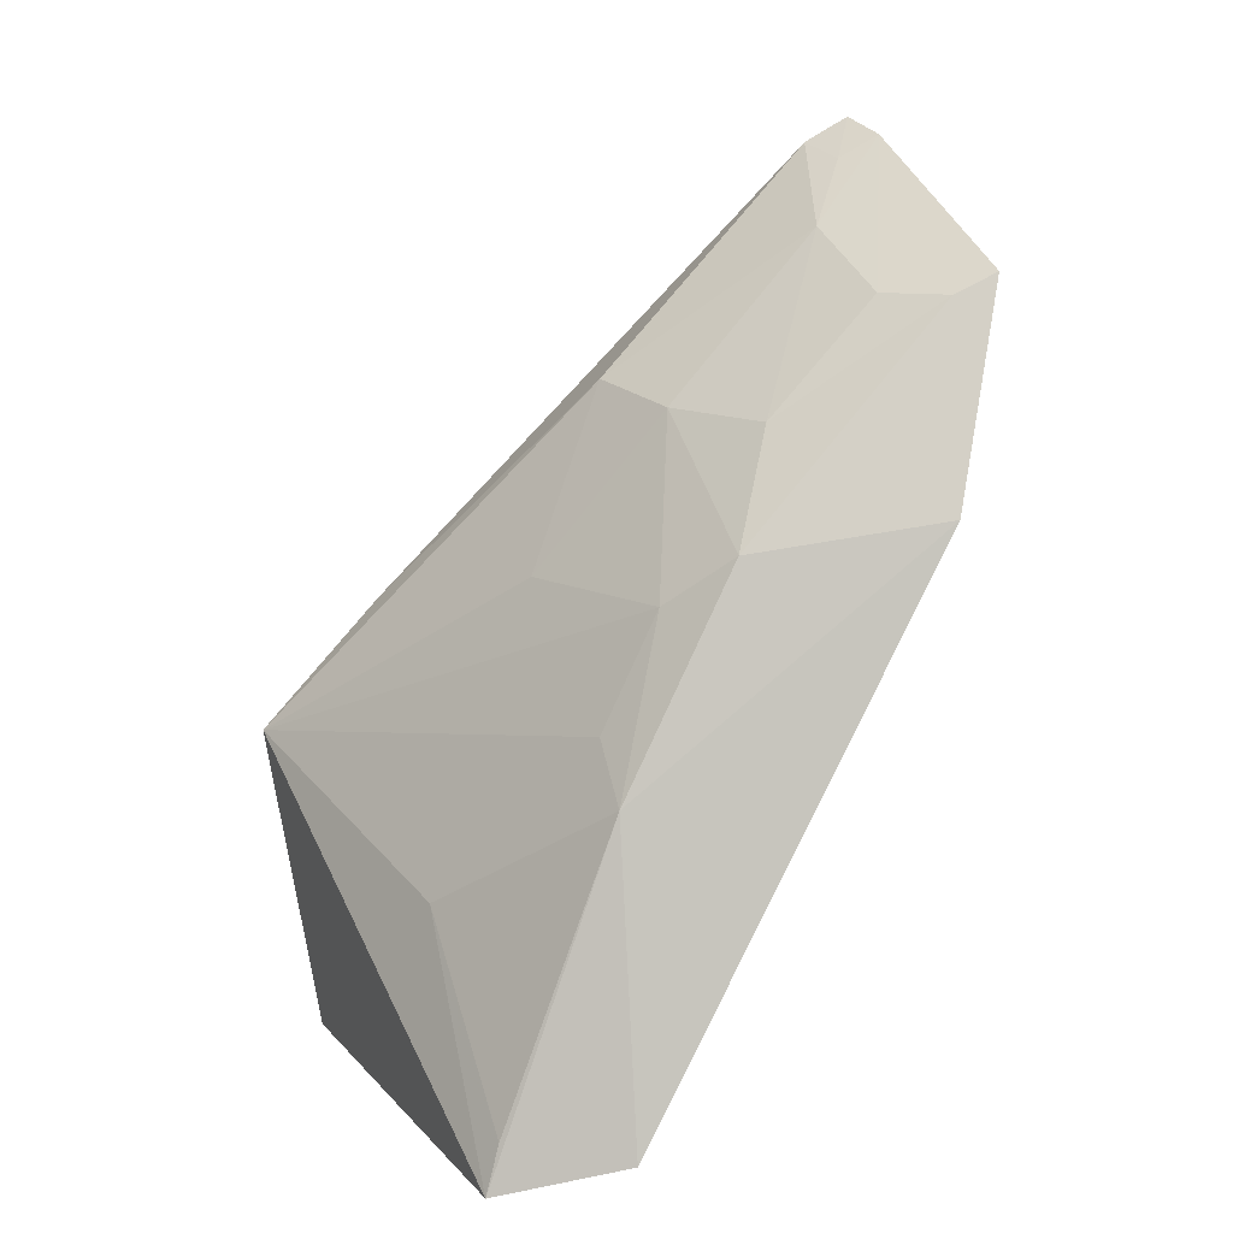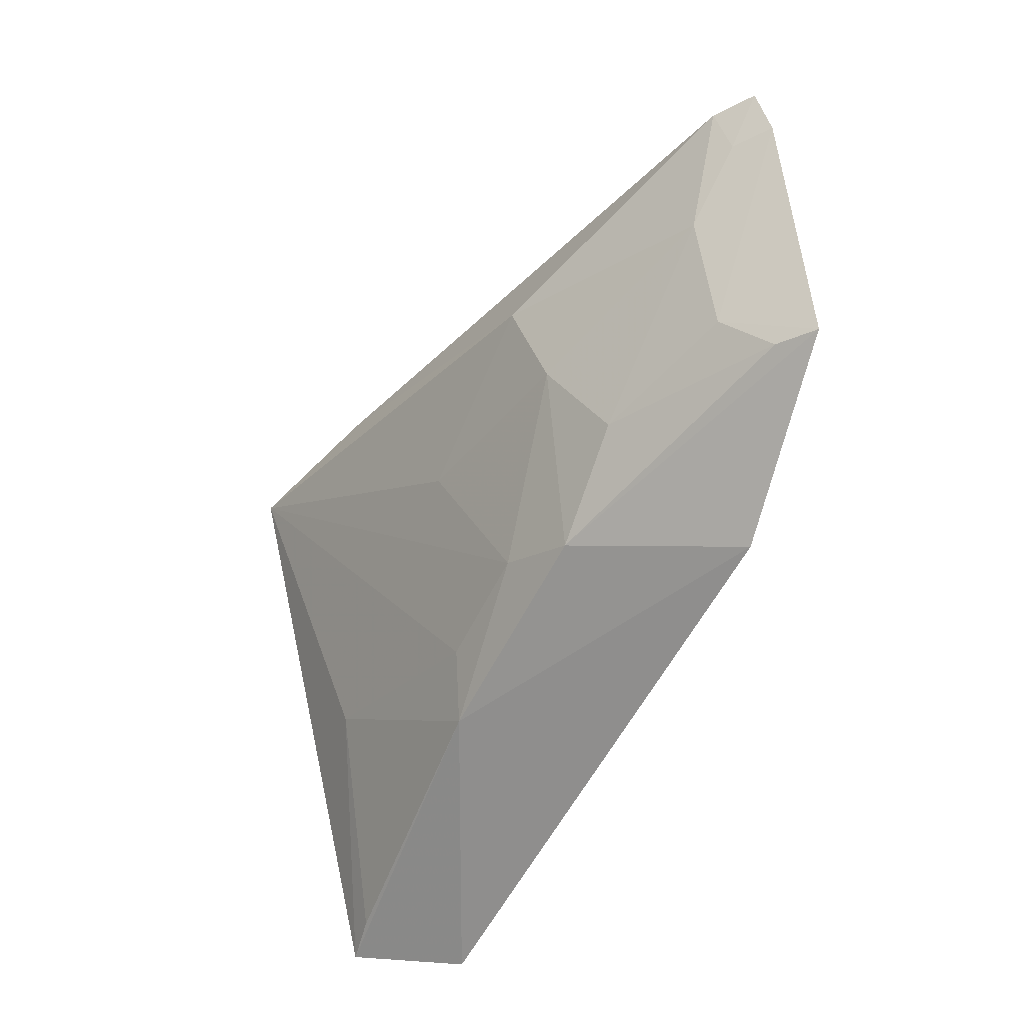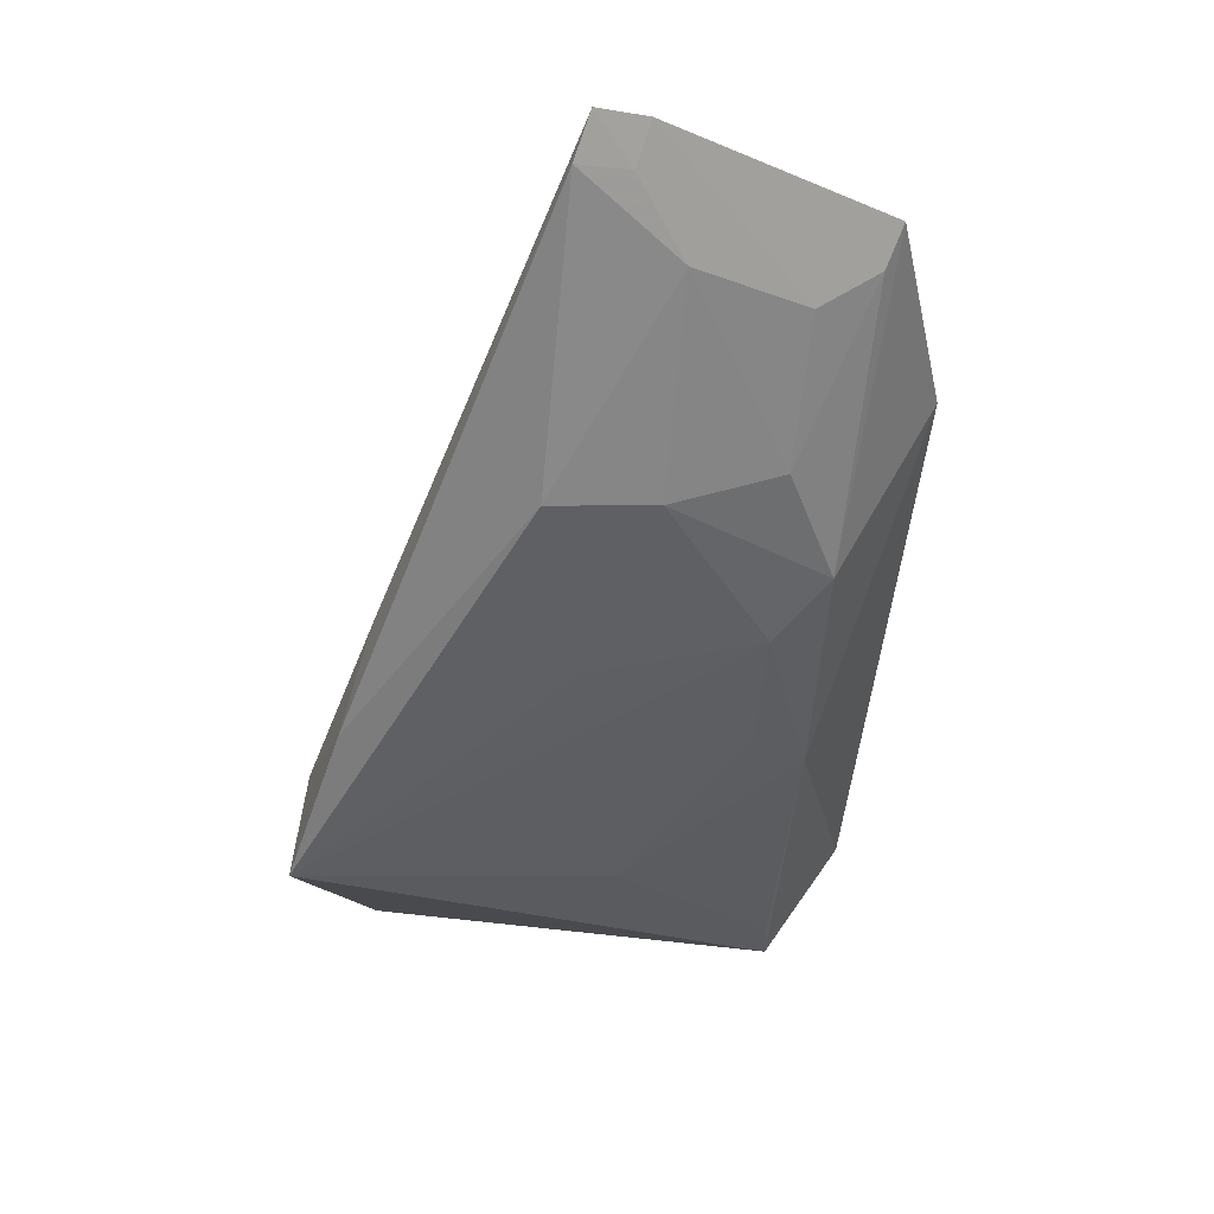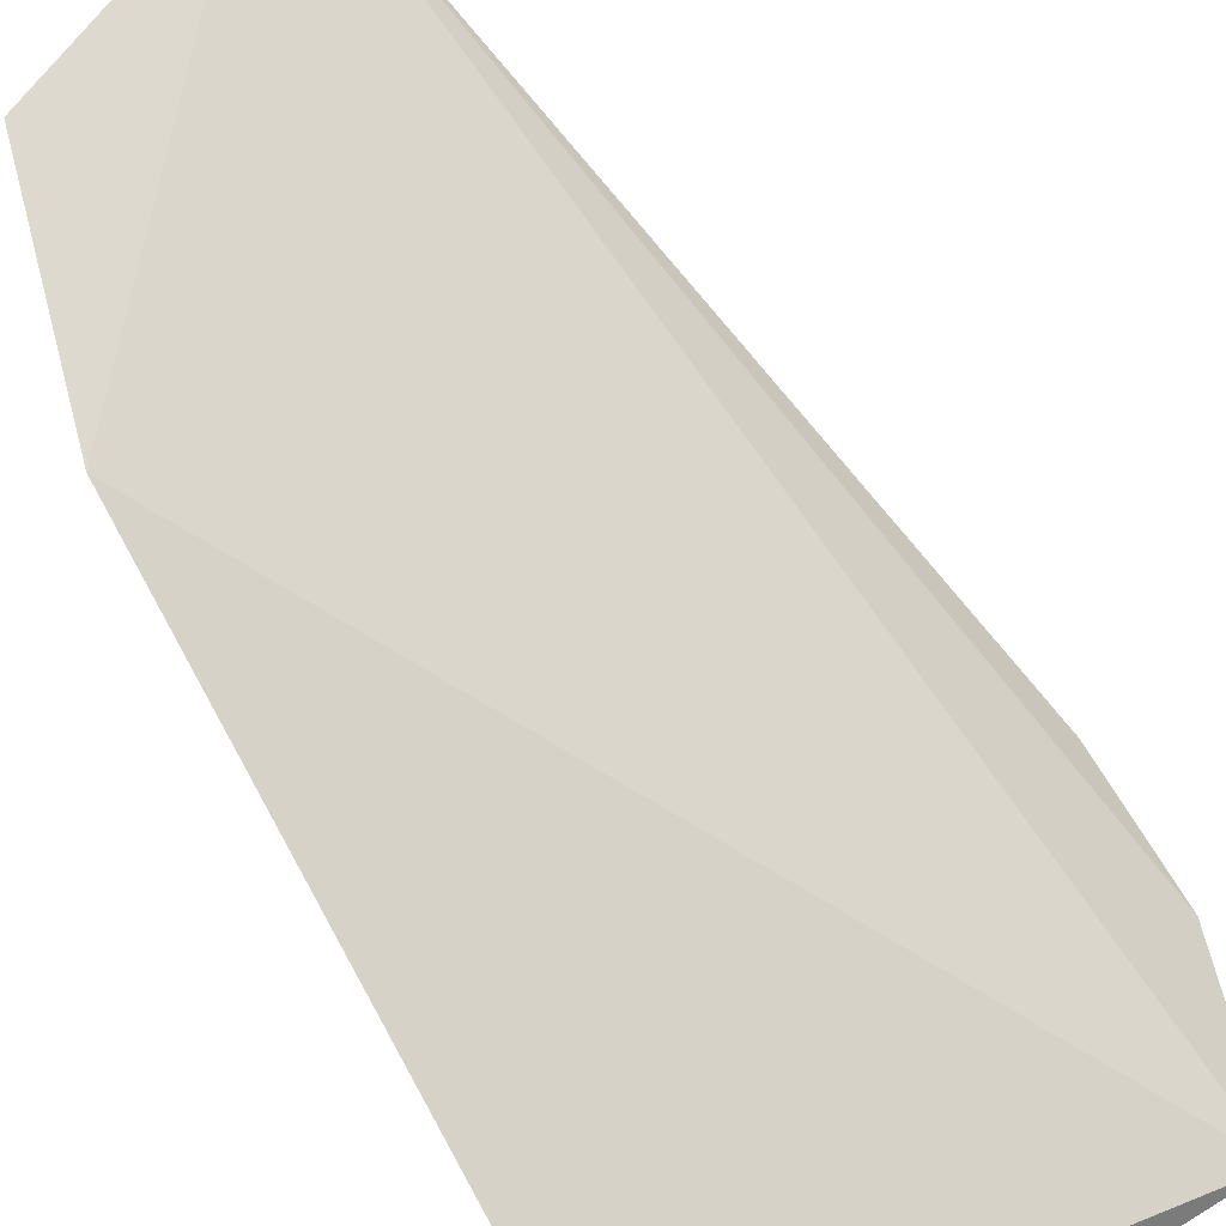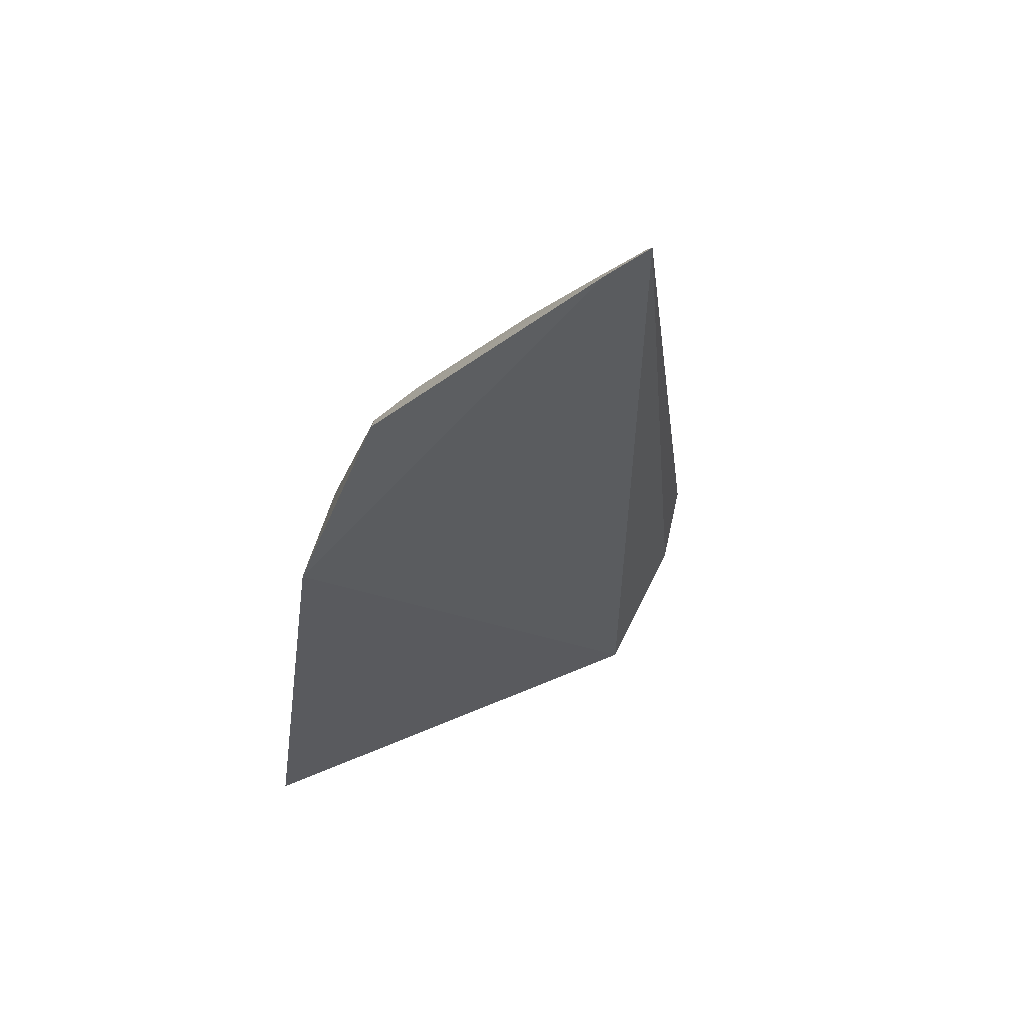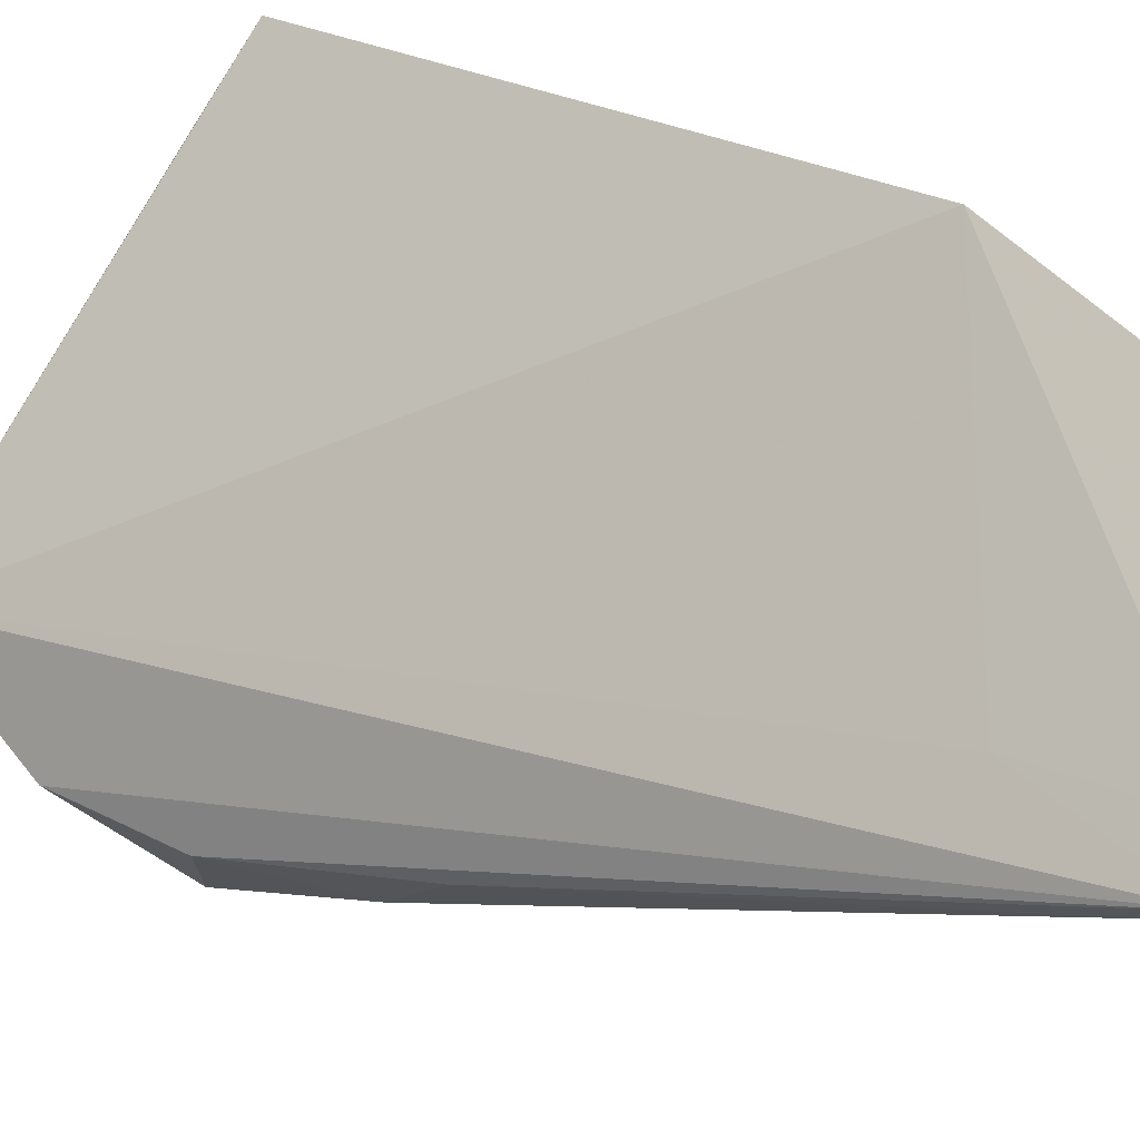
<metadata>
{"format":"obj","ext":"obj","renderer":"f3d","projection":"perspective","resolution":1024,"background":"white","views":[{"elev":10.8,"azim":-112.4,"up":"+Y"},{"elev":32.5,"azim":-97.2,"up":"+Y"},{"elev":70.5,"azim":-171.1,"up":"+Y"},{"elev":54.9,"azim":-31.8,"up":"+Z"},{"elev":35.4,"azim":-17.0,"up":"+Y"},{"elev":72.7,"azim":121.4,"up":"+Z"}]}
</metadata>
<code>
v -0.05016 0.1233 0.0625
v -0.03098 0.06054 0.02152
v -0.03157 0.07175 0.02564
v -0.03156 0.07178 0.01699
v -0.07756 0.04771 0.03246
v -0.0351 0.0832 0.02633
v -0.03607 0.04637 0.02039
v -0.03657 0.08697 0.03461
v -0.07224 0.09151 0.04265
v -0.07838 0.09415 0.05759
v -0.07236 0.04482 0.02248
v -0.04928 0.1212 0.05906
v -0.04963 0.1026 0.04083
v -0.05304 0.1101 0.0571
v -0.07257 0.07329 0.03307
v -0.07315 0.1118 0.06342
v -0.05392 0.08763 0.03326
v -0.06753 0.1101 0.05621
v -0.05429 0.1219 0.06324
v -0.05813 0.06327 0.02313
v -0.05854 0.1011 0.04289
v -0.0681 0.08729 0.03813
v -0.07219 0.1101 0.06007
v -0.05357 0.12 0.05994
v -0.06802 0.07778 0.03336
v -0.07206 0.04888 0.02369
v -0.06759 0.1007 0.04702
v -0.05813 0.1148 0.05579
f 1 2 3
f 3 2 4
f 6 3 4
f 7 2 1
f 7 4 2
f 8 1 3
f 8 3 6
f 10 5 7
f 11 7 5
f 11 4 7
f 12 8 6
f 12 1 8
f 13 6 4
f 13 12 6
f 14 10 7
f 14 7 1
f 15 10 9
f 15 5 10
f 15 11 5
f 16 9 10
f 17 13 4
f 19 14 1
f 19 10 14
f 19 16 10
f 19 18 16
f 20 4 11
f 21 13 17
f 22 15 9
f 22 21 17
f 22 9 21
f 22 17 4
f 23 9 16
f 23 16 18
f 24 19 1
f 24 1 12
f 25 20 15
f 25 4 20
f 25 22 4
f 25 15 22
f 26 20 11
f 26 11 15
f 26 15 20
f 27 21 9
f 27 23 18
f 27 9 23
f 28 12 13
f 28 13 21
f 28 24 12
f 28 18 19
f 28 19 24
f 28 27 18
f 28 21 27

</code>
